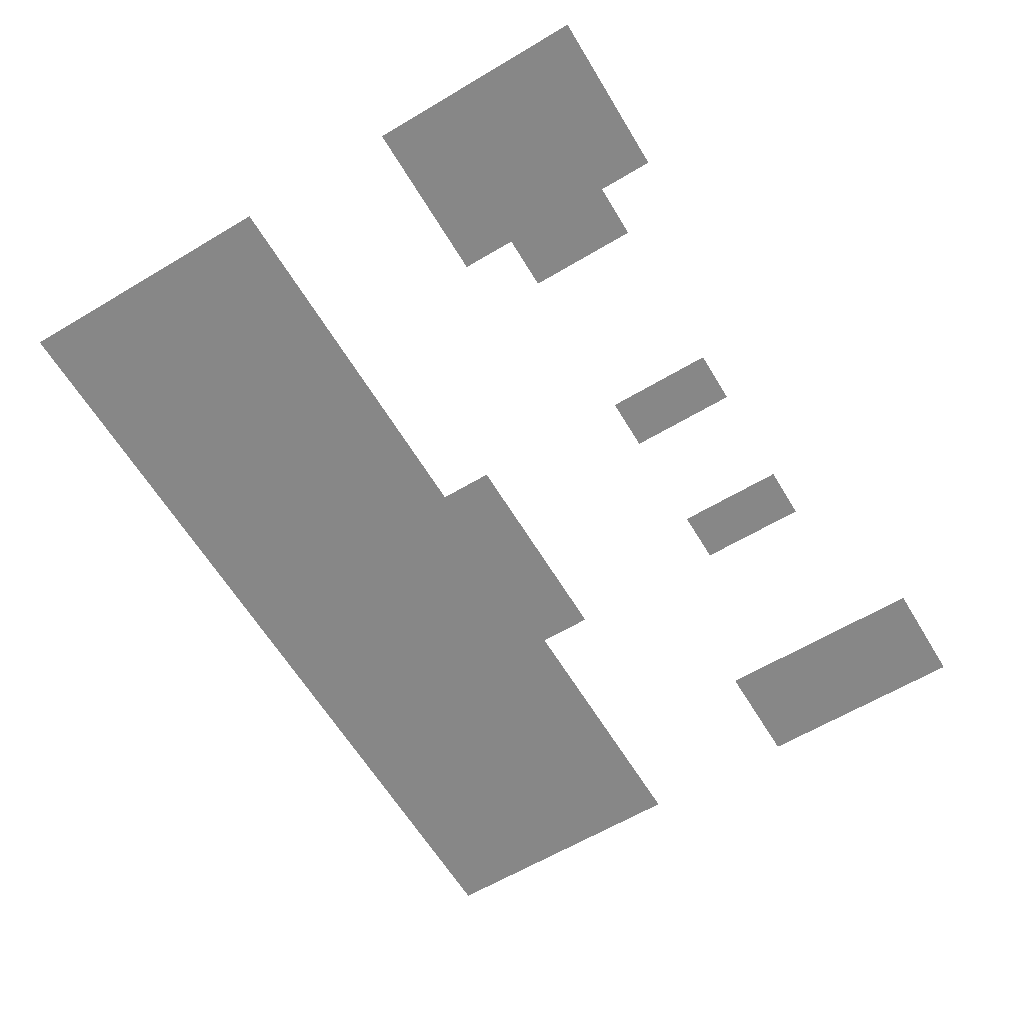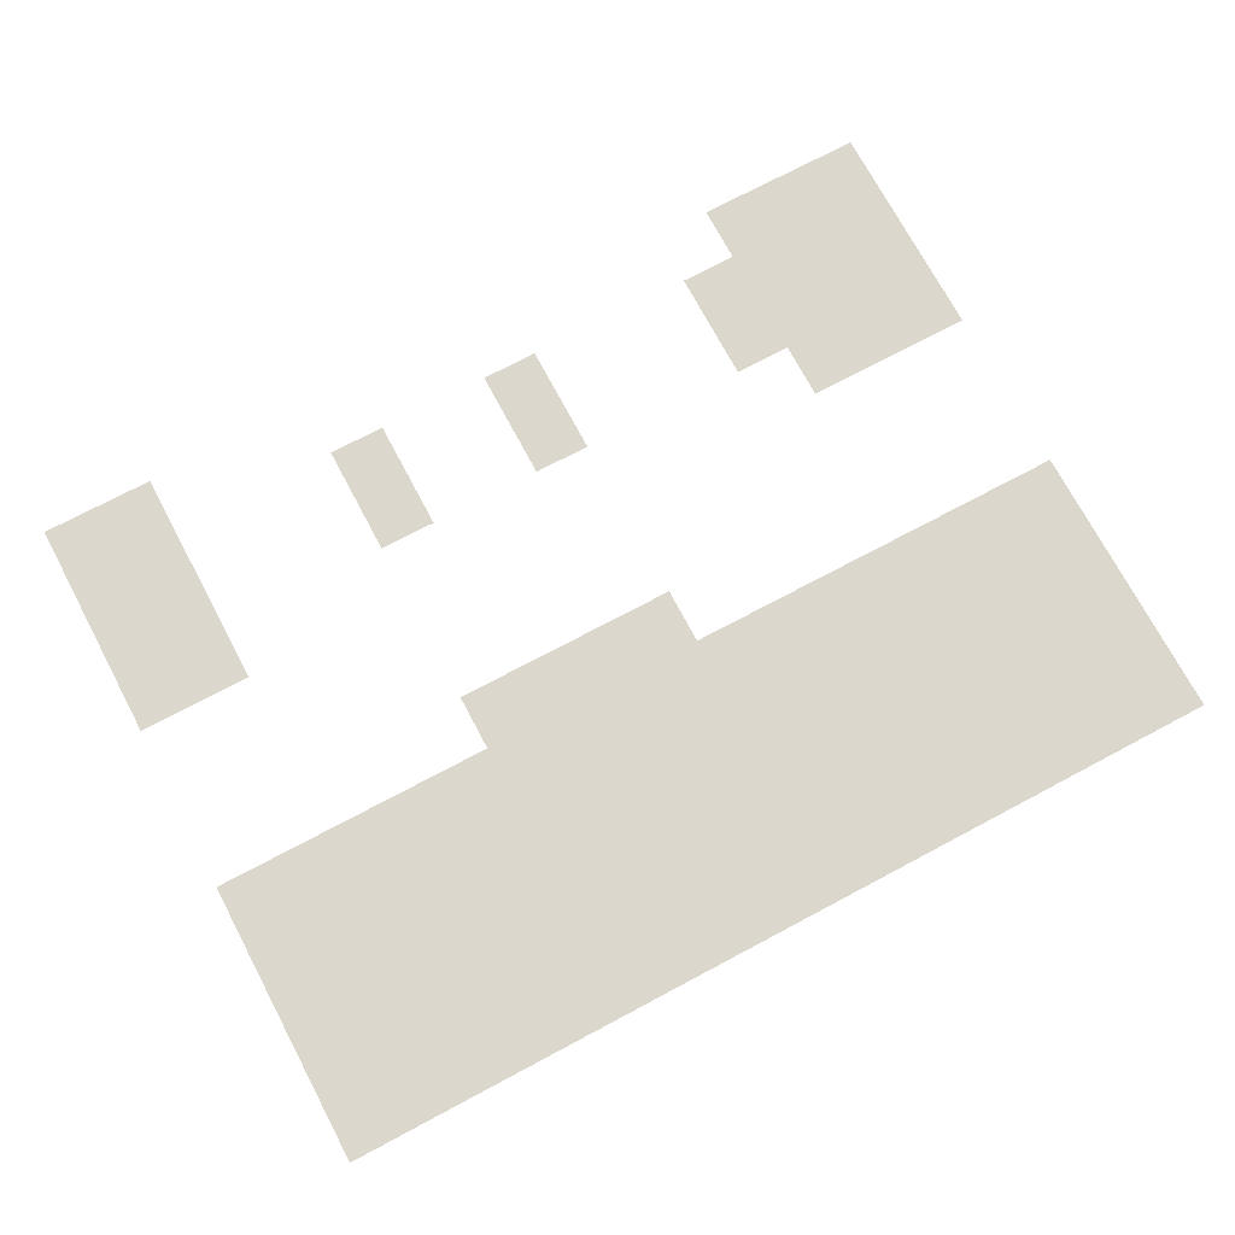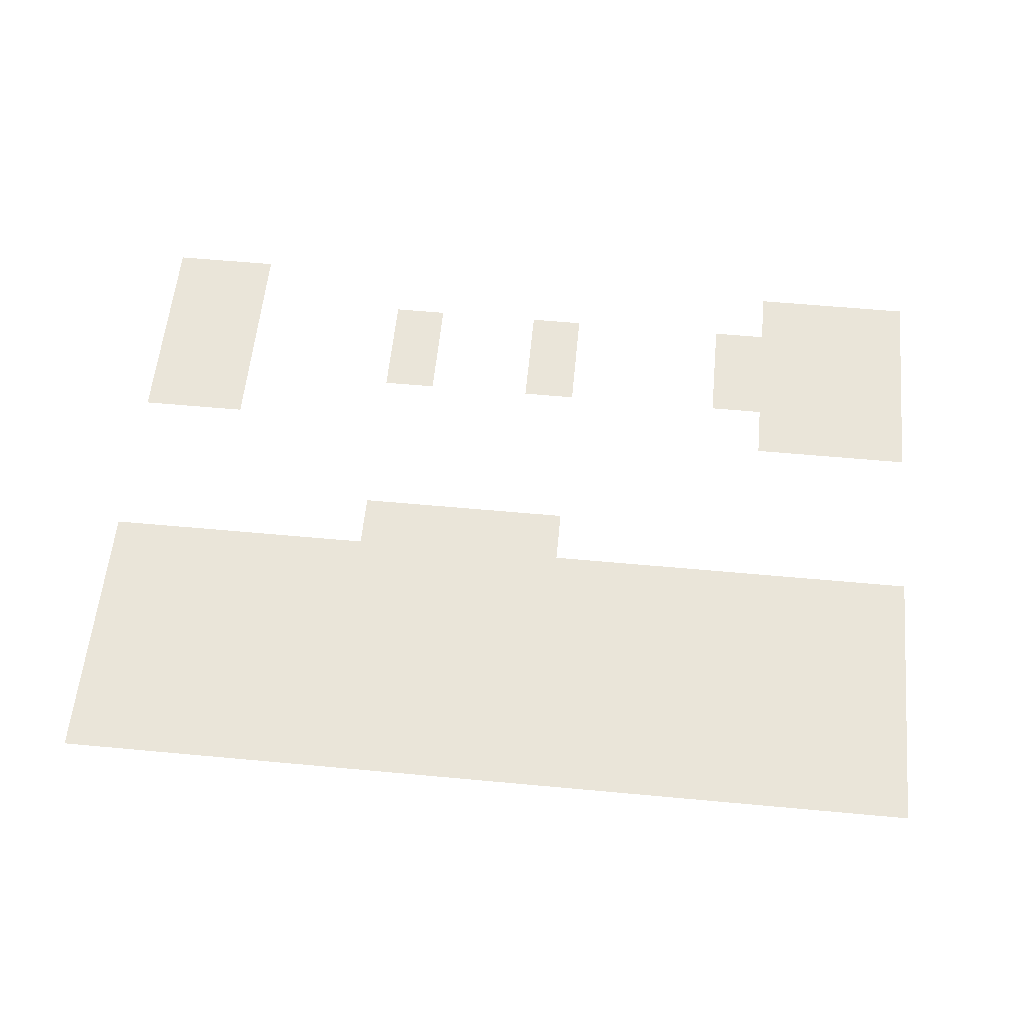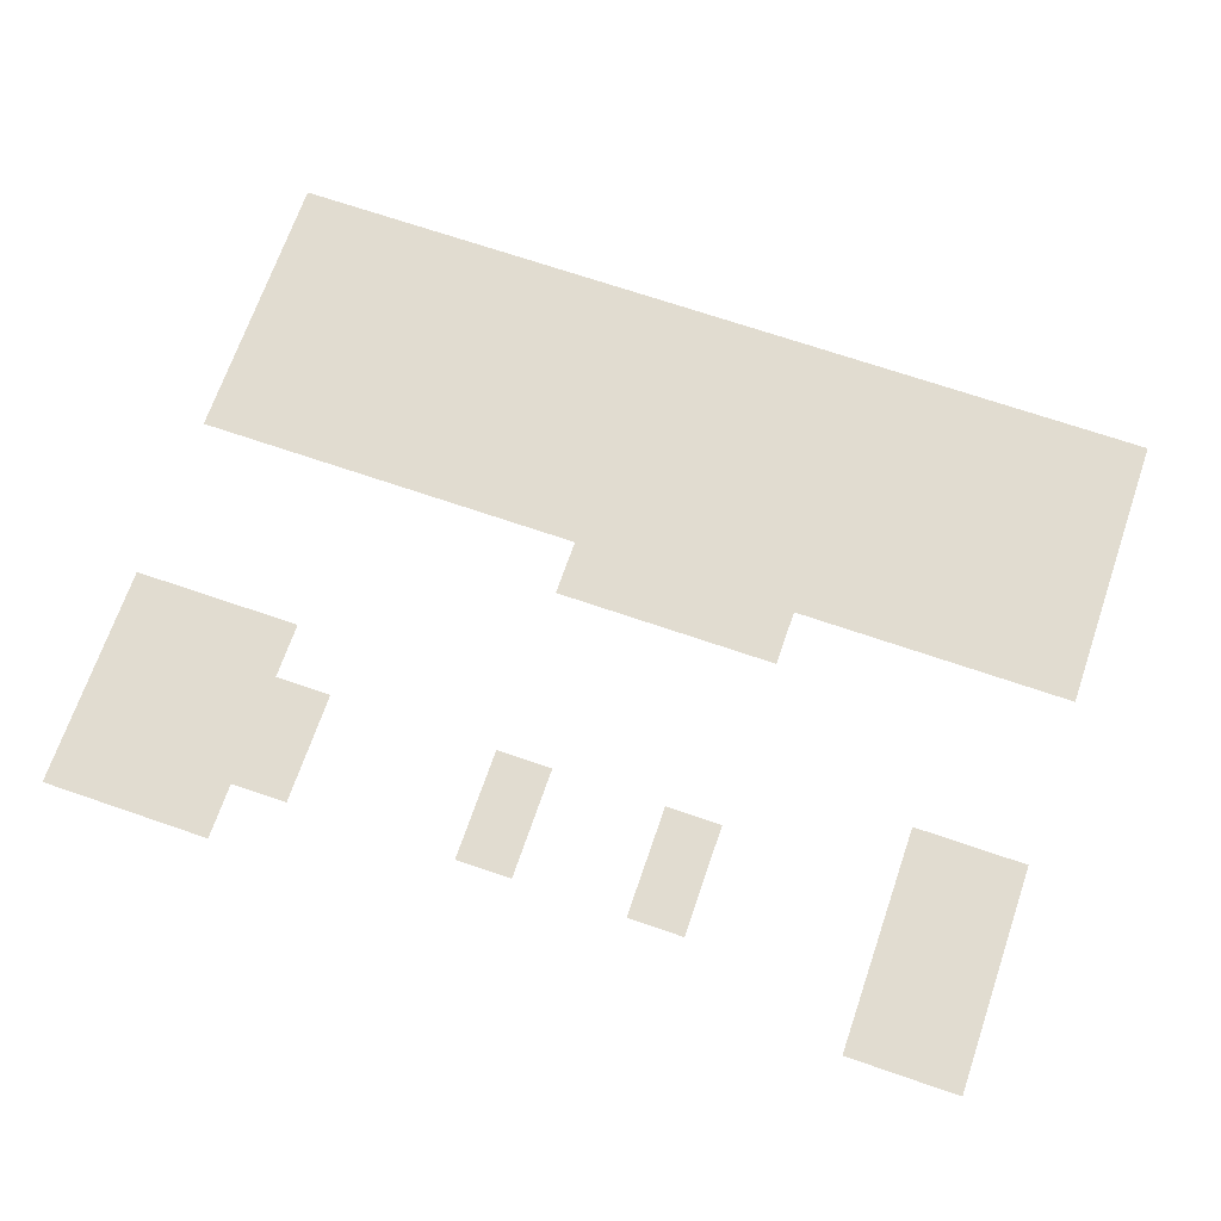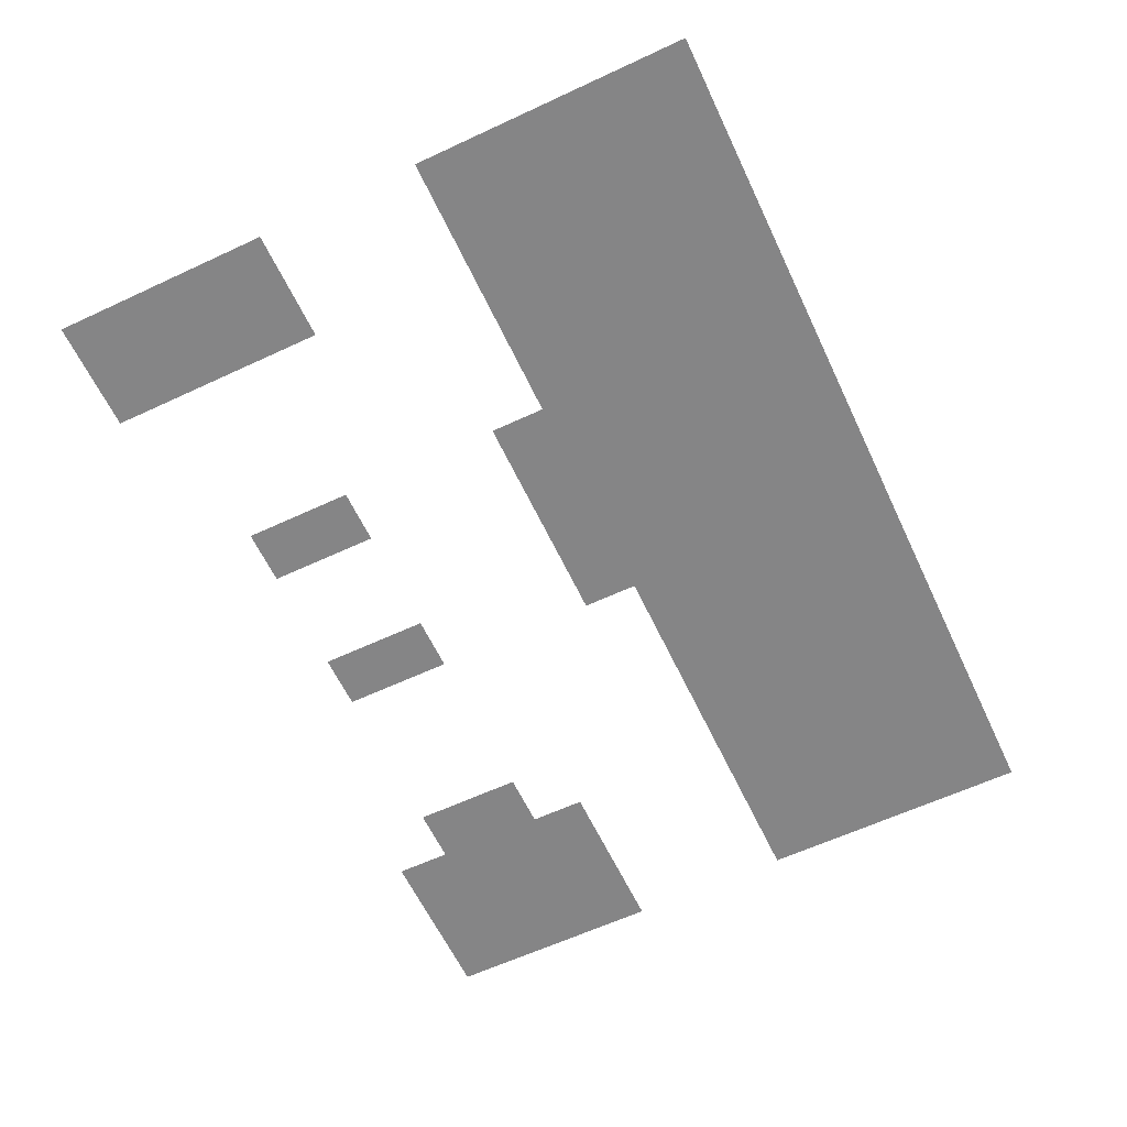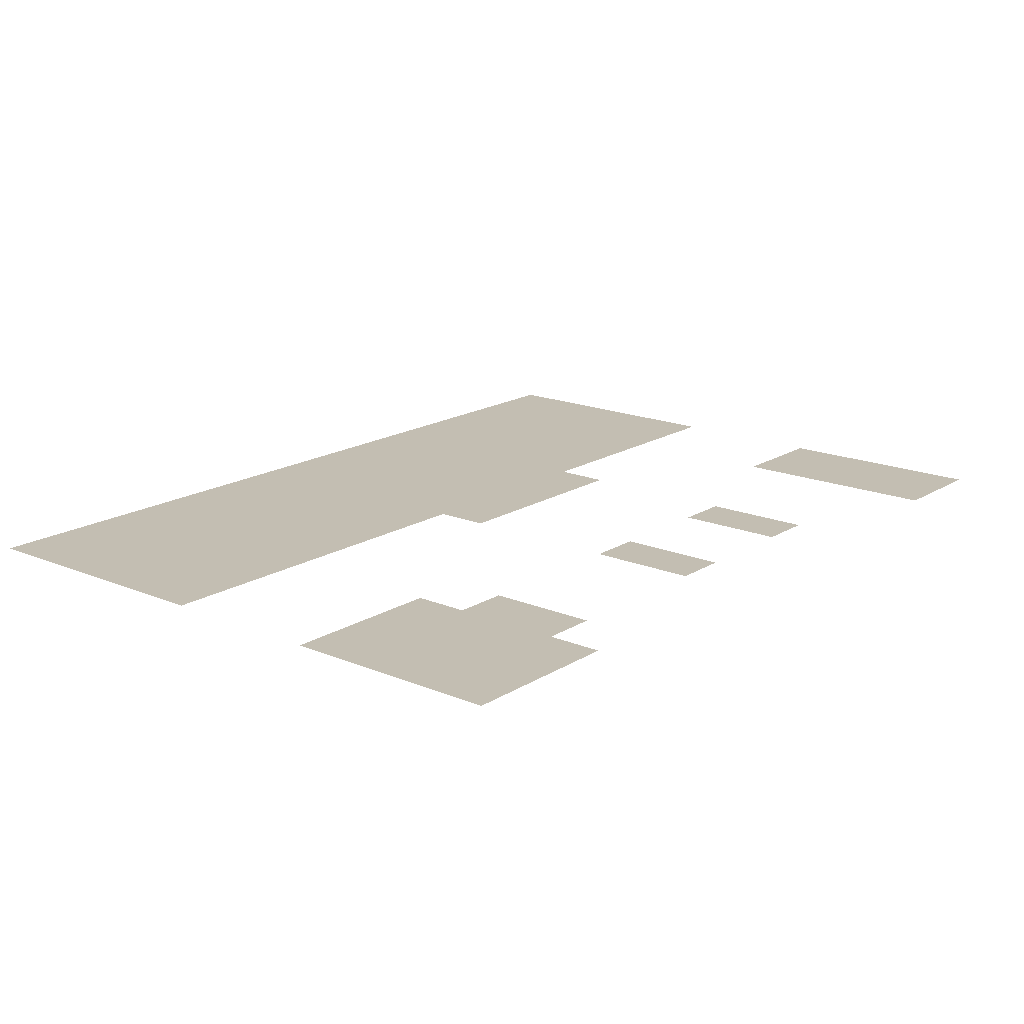
<metadata>
{"format":"obj","ext":"obj","renderer":"f3d","projection":"perspective","resolution":1024,"background":"white","views":[{"elev":-62.5,"azim":121.1,"up":"+Z"},{"elev":72.9,"azim":-28.0,"up":"+Z"},{"elev":58.0,"azim":5.5,"up":"+Z"},{"elev":69.4,"azim":-161.0,"up":"+Z"},{"elev":-61.9,"azim":-64.7,"up":"+Z"},{"elev":17.5,"azim":129.6,"up":"+Z"}]}
</metadata>
<code>
v -15 -1 0
v -16 -1 0
v -16 0 0
v -15 0 0
v -14 -1 0
v -15 -1 0
v -15 0 0
v -14 0 0
v -2 -1 0
v -3 -1 0
v -3 0 0
v -2 0 0
v -1 -1 0
v -2 -1 0
v -2 0 0
v -1 0 0
v 0 -1 0
v -1 -1 0
v -1 0 0
v 0 0 0
v -15 -2 0
v -16 -2 0
v -16 -1 0
v -15 -1 0
v -14 -2 0
v -15 -2 0
v -15 -1 0
v -14 -1 0
v -10 -2 0
v -11 -2 0
v -11 -1 0
v -10 -1 0
v -7 -2 0
v -8 -2 0
v -8 -1 0
v -7 -1 0
v -3 -2 0
v -4 -2 0
v -4 -1 0
v -3 -1 0
v -2 -2 0
v -3 -2 0
v -3 -1 0
v -2 -1 0
v -1 -2 0
v -2 -2 0
v -2 -1 0
v -1 -1 0
v 0 -2 0
v -1 -2 0
v -1 -1 0
v 0 -1 0
v -15 -3 0
v -16 -3 0
v -16 -2 0
v -15 -2 0
v -14 -3 0
v -15 -3 0
v -15 -2 0
v -14 -2 0
v -10 -3 0
v -11 -3 0
v -11 -2 0
v -10 -2 0
v -7 -3 0
v -8 -3 0
v -8 -2 0
v -7 -2 0
v -3 -3 0
v -4 -3 0
v -4 -2 0
v -3 -2 0
v -2 -3 0
v -3 -3 0
v -3 -2 0
v -2 -2 0
v -1 -3 0
v -2 -3 0
v -2 -2 0
v -1 -2 0
v 0 -3 0
v -1 -3 0
v -1 -2 0
v 0 -2 0
v -15 -4 0
v -16 -4 0
v -16 -3 0
v -15 -3 0
v -14 -4 0
v -15 -4 0
v -15 -3 0
v -14 -3 0
v -2 -4 0
v -3 -4 0
v -3 -3 0
v -2 -3 0
v -1 -4 0
v -2 -4 0
v -2 -3 0
v -1 -3 0
v 0 -4 0
v -1 -4 0
v -1 -3 0
v 0 -3 0
v -10 -7 0
v -11 -7 0
v -11 -6 0
v -10 -6 0
v -9 -7 0
v -10 -7 0
v -10 -6 0
v -9 -6 0
v -8 -7 0
v -9 -7 0
v -9 -6 0
v -8 -6 0
v -7 -7 0
v -8 -7 0
v -8 -6 0
v -7 -6 0
v -15 -8 0
v -16 -8 0
v -16 -7 0
v -15 -7 0
v -14 -8 0
v -15 -8 0
v -15 -7 0
v -14 -7 0
v -13 -8 0
v -14 -8 0
v -14 -7 0
v -13 -7 0
v -12 -8 0
v -13 -8 0
v -13 -7 0
v -12 -7 0
v -11 -8 0
v -12 -8 0
v -12 -7 0
v -11 -7 0
v -10 -8 0
v -11 -8 0
v -11 -7 0
v -10 -7 0
v -9 -8 0
v -10 -8 0
v -10 -7 0
v -9 -7 0
v -8 -8 0
v -9 -8 0
v -9 -7 0
v -8 -7 0
v -7 -8 0
v -8 -8 0
v -8 -7 0
v -7 -7 0
v -6 -8 0
v -7 -8 0
v -7 -7 0
v -6 -7 0
v -5 -8 0
v -6 -8 0
v -6 -7 0
v -5 -7 0
v -4 -8 0
v -5 -8 0
v -5 -7 0
v -4 -7 0
v -3 -8 0
v -4 -8 0
v -4 -7 0
v -3 -7 0
v -2 -8 0
v -3 -8 0
v -3 -7 0
v -2 -7 0
v -1 -8 0
v -2 -8 0
v -2 -7 0
v -1 -7 0
v 0 -8 0
v -1 -8 0
v -1 -7 0
v 0 -7 0
v -15 -9 0
v -16 -9 0
v -16 -8 0
v -15 -8 0
v -14 -9 0
v -15 -9 0
v -15 -8 0
v -14 -8 0
v -13 -9 0
v -14 -9 0
v -14 -8 0
v -13 -8 0
v -12 -9 0
v -13 -9 0
v -13 -8 0
v -12 -8 0
v -11 -9 0
v -12 -9 0
v -12 -8 0
v -11 -8 0
v -10 -9 0
v -11 -9 0
v -11 -8 0
v -10 -8 0
v -9 -9 0
v -10 -9 0
v -10 -8 0
v -9 -8 0
v -8 -9 0
v -9 -9 0
v -9 -8 0
v -8 -8 0
v -7 -9 0
v -8 -9 0
v -8 -8 0
v -7 -8 0
v -6 -9 0
v -7 -9 0
v -7 -8 0
v -6 -8 0
v -5 -9 0
v -6 -9 0
v -6 -8 0
v -5 -8 0
v -4 -9 0
v -5 -9 0
v -5 -8 0
v -4 -8 0
v -3 -9 0
v -4 -9 0
v -4 -8 0
v -3 -8 0
v -2 -9 0
v -3 -9 0
v -3 -8 0
v -2 -8 0
v -1 -9 0
v -2 -9 0
v -2 -8 0
v -1 -8 0
v 0 -9 0
v -1 -9 0
v -1 -8 0
v 0 -8 0
v -15 -10 0
v -16 -10 0
v -16 -9 0
v -15 -9 0
v -14 -10 0
v -15 -10 0
v -15 -9 0
v -14 -9 0
v -13 -10 0
v -14 -10 0
v -14 -9 0
v -13 -9 0
v -12 -10 0
v -13 -10 0
v -13 -9 0
v -12 -9 0
v -11 -10 0
v -12 -10 0
v -12 -9 0
v -11 -9 0
v -10 -10 0
v -11 -10 0
v -11 -9 0
v -10 -9 0
v -9 -10 0
v -10 -10 0
v -10 -9 0
v -9 -9 0
v -8 -10 0
v -9 -10 0
v -9 -9 0
v -8 -9 0
v -7 -10 0
v -8 -10 0
v -8 -9 0
v -7 -9 0
v -6 -10 0
v -7 -10 0
v -7 -9 0
v -6 -9 0
v -5 -10 0
v -6 -10 0
v -6 -9 0
v -5 -9 0
v -4 -10 0
v -5 -10 0
v -5 -9 0
v -4 -9 0
v -3 -10 0
v -4 -10 0
v -4 -9 0
v -3 -9 0
v -2 -10 0
v -3 -10 0
v -3 -9 0
v -2 -9 0
v -1 -10 0
v -2 -10 0
v -2 -9 0
v -1 -9 0
v 0 -10 0
v -1 -10 0
v -1 -9 0
v 0 -9 0
v -15 -11 0
v -16 -11 0
v -16 -10 0
v -15 -10 0
v -14 -11 0
v -15 -11 0
v -15 -10 0
v -14 -10 0
v -13 -11 0
v -14 -11 0
v -14 -10 0
v -13 -10 0
v -12 -11 0
v -13 -11 0
v -13 -10 0
v -12 -10 0
v -11 -11 0
v -12 -11 0
v -12 -10 0
v -11 -10 0
v -10 -11 0
v -11 -11 0
v -11 -10 0
v -10 -10 0
v -9 -11 0
v -10 -11 0
v -10 -10 0
v -9 -10 0
v -8 -11 0
v -9 -11 0
v -9 -10 0
v -8 -10 0
v -7 -11 0
v -8 -11 0
v -8 -10 0
v -7 -10 0
v -6 -11 0
v -7 -11 0
v -7 -10 0
v -6 -10 0
v -5 -11 0
v -6 -11 0
v -6 -10 0
v -5 -10 0
v -4 -11 0
v -5 -11 0
v -5 -10 0
v -4 -10 0
v -3 -11 0
v -4 -11 0
v -4 -10 0
v -3 -10 0
v -2 -11 0
v -3 -11 0
v -3 -10 0
v -2 -10 0
v -1 -11 0
v -2 -11 0
v -2 -10 0
v -1 -10 0
v 0 -11 0
v -1 -11 0
v -1 -10 0
v 0 -10 0
v -15 -12 0
v -16 -12 0
v -16 -11 0
v -15 -11 0
v -14 -12 0
v -15 -12 0
v -15 -11 0
v -14 -11 0
v -13 -12 0
v -14 -12 0
v -14 -11 0
v -13 -11 0
v -12 -12 0
v -13 -12 0
v -13 -11 0
v -12 -11 0
v -11 -12 0
v -12 -12 0
v -12 -11 0
v -11 -11 0
v -10 -12 0
v -11 -12 0
v -11 -11 0
v -10 -11 0
v -9 -12 0
v -10 -12 0
v -10 -11 0
v -9 -11 0
v -8 -12 0
v -9 -12 0
v -9 -11 0
v -8 -11 0
v -7 -12 0
v -8 -12 0
v -8 -11 0
v -7 -11 0
v -6 -12 0
v -7 -12 0
v -7 -11 0
v -6 -11 0
v -5 -12 0
v -6 -12 0
v -6 -11 0
v -5 -11 0
v -4 -12 0
v -5 -12 0
v -5 -11 0
v -4 -11 0
v -3 -12 0
v -4 -12 0
v -4 -11 0
v -3 -11 0
v -2 -12 0
v -3 -12 0
v -3 -11 0
v -2 -11 0
v -1 -12 0
v -2 -12 0
v -2 -11 0
v -1 -11 0
v 0 -12 0
v -1 -12 0
v -1 -11 0
v 0 -11 0
g dungeon1_mesh_0127
f 1 2 3 4
f 5 6 7 8
f 9 10 11 12
f 13 14 15 16
f 17 18 19 20
f 21 22 23 24
f 25 26 27 28
f 29 30 31 32
f 33 34 35 36
f 37 38 39 40
f 41 42 43 44
f 45 46 47 48
f 49 50 51 52
f 53 54 55 56
f 57 58 59 60
f 61 62 63 64
f 65 66 67 68
f 69 70 71 72
f 73 74 75 76
f 77 78 79 80
f 81 82 83 84
f 85 86 87 88
f 89 90 91 92
f 93 94 95 96
f 97 98 99 100
f 101 102 103 104
f 105 106 107 108
f 109 110 111 112
f 113 114 115 116
f 117 118 119 120
f 121 122 123 124
f 125 126 127 128
f 129 130 131 132
f 133 134 135 136
f 137 138 139 140
f 141 142 143 144
f 145 146 147 148
f 149 150 151 152
f 153 154 155 156
f 157 158 159 160
f 161 162 163 164
f 165 166 167 168
f 169 170 171 172
f 173 174 175 176
f 177 178 179 180
f 181 182 183 184
f 185 186 187 188
f 189 190 191 192
f 193 194 195 196
f 197 198 199 200
f 201 202 203 204
f 205 206 207 208
f 209 210 211 212
f 213 214 215 216
f 217 218 219 220
f 221 222 223 224
f 225 226 227 228
f 229 230 231 232
f 233 234 235 236
f 237 238 239 240
f 241 242 243 244
f 245 246 247 248
f 249 250 251 252
f 253 254 255 256
f 257 258 259 260
f 261 262 263 264
f 265 266 267 268
f 269 270 271 272
f 273 274 275 276
f 277 278 279 280
f 281 282 283 284
f 285 286 287 288
f 289 290 291 292
f 293 294 295 296
f 297 298 299 300
f 301 302 303 304
f 305 306 307 308
f 309 310 311 312
f 313 314 315 316
f 317 318 319 320
f 321 322 323 324
f 325 326 327 328
f 329 330 331 332
f 333 334 335 336
f 337 338 339 340
f 341 342 343 344
f 345 346 347 348
f 349 350 351 352
f 353 354 355 356
f 357 358 359 360
f 361 362 363 364
f 365 366 367 368
f 369 370 371 372
f 373 374 375 376
f 377 378 379 380
f 381 382 383 384
f 385 386 387 388
f 389 390 391 392
f 393 394 395 396
f 397 398 399 400
f 401 402 403 404
f 405 406 407 408
f 409 410 411 412
f 413 414 415 416
f 417 418 419 420
f 421 422 423 424
f 425 426 427 428
f 429 430 431 432
f 433 434 435 436
f 437 438 439 440

</code>
